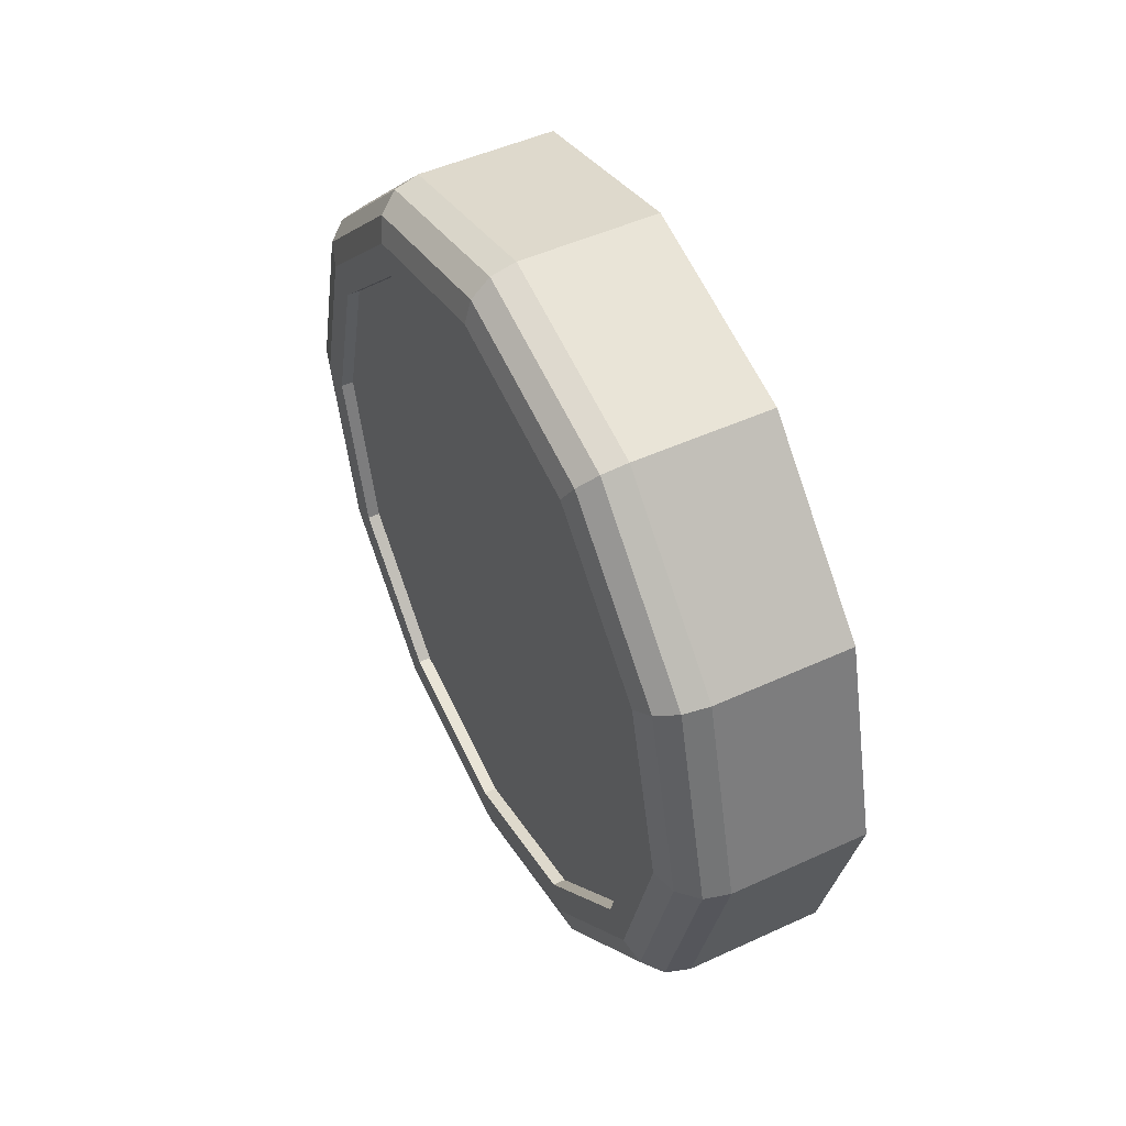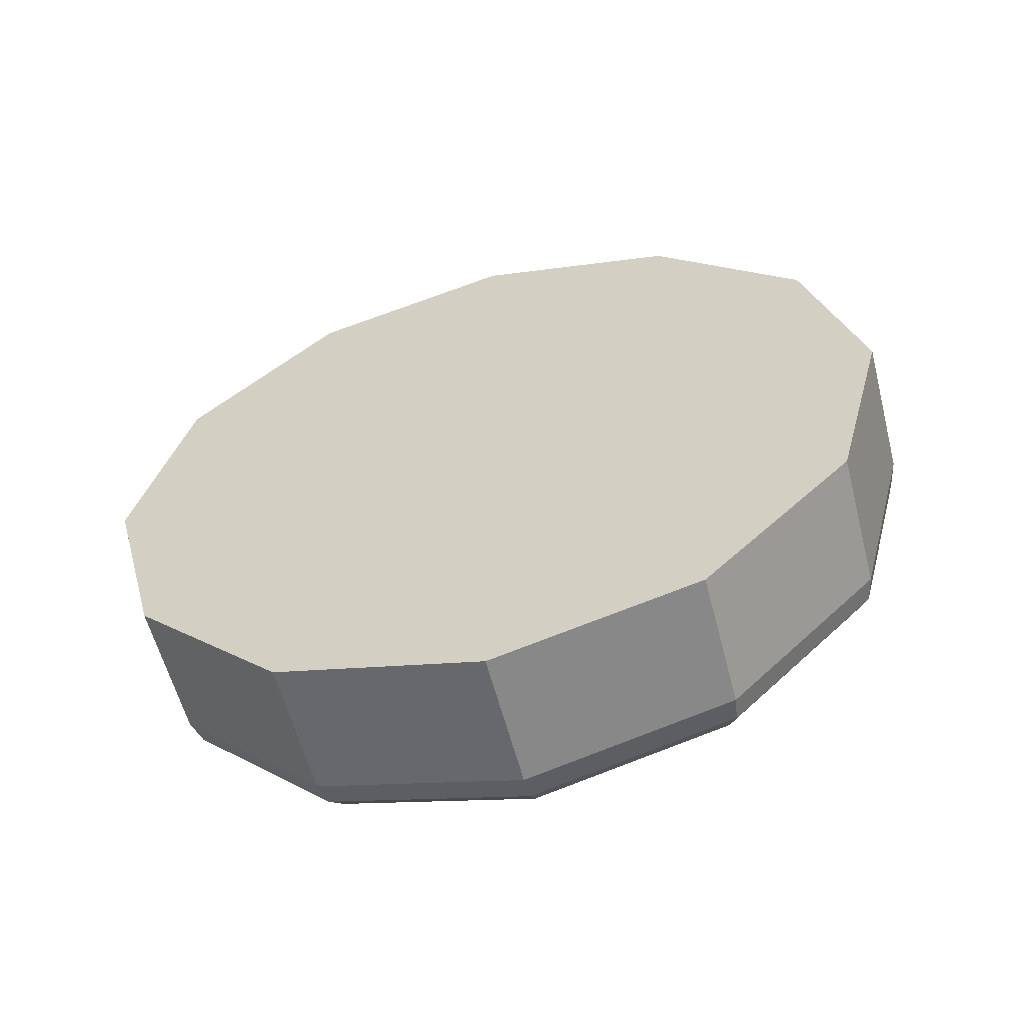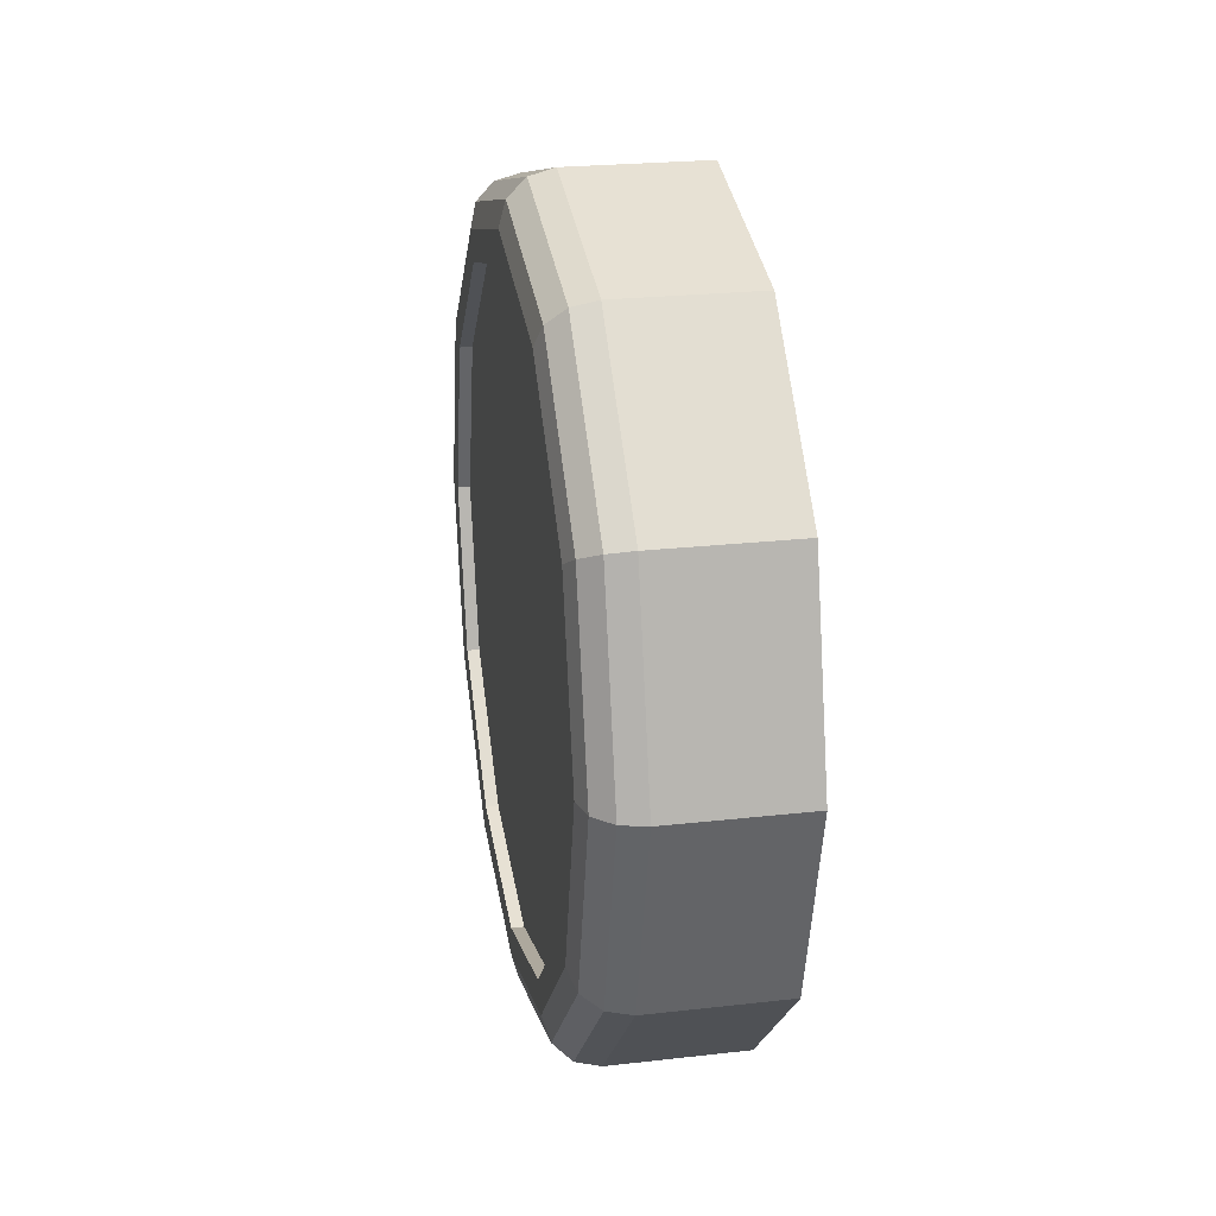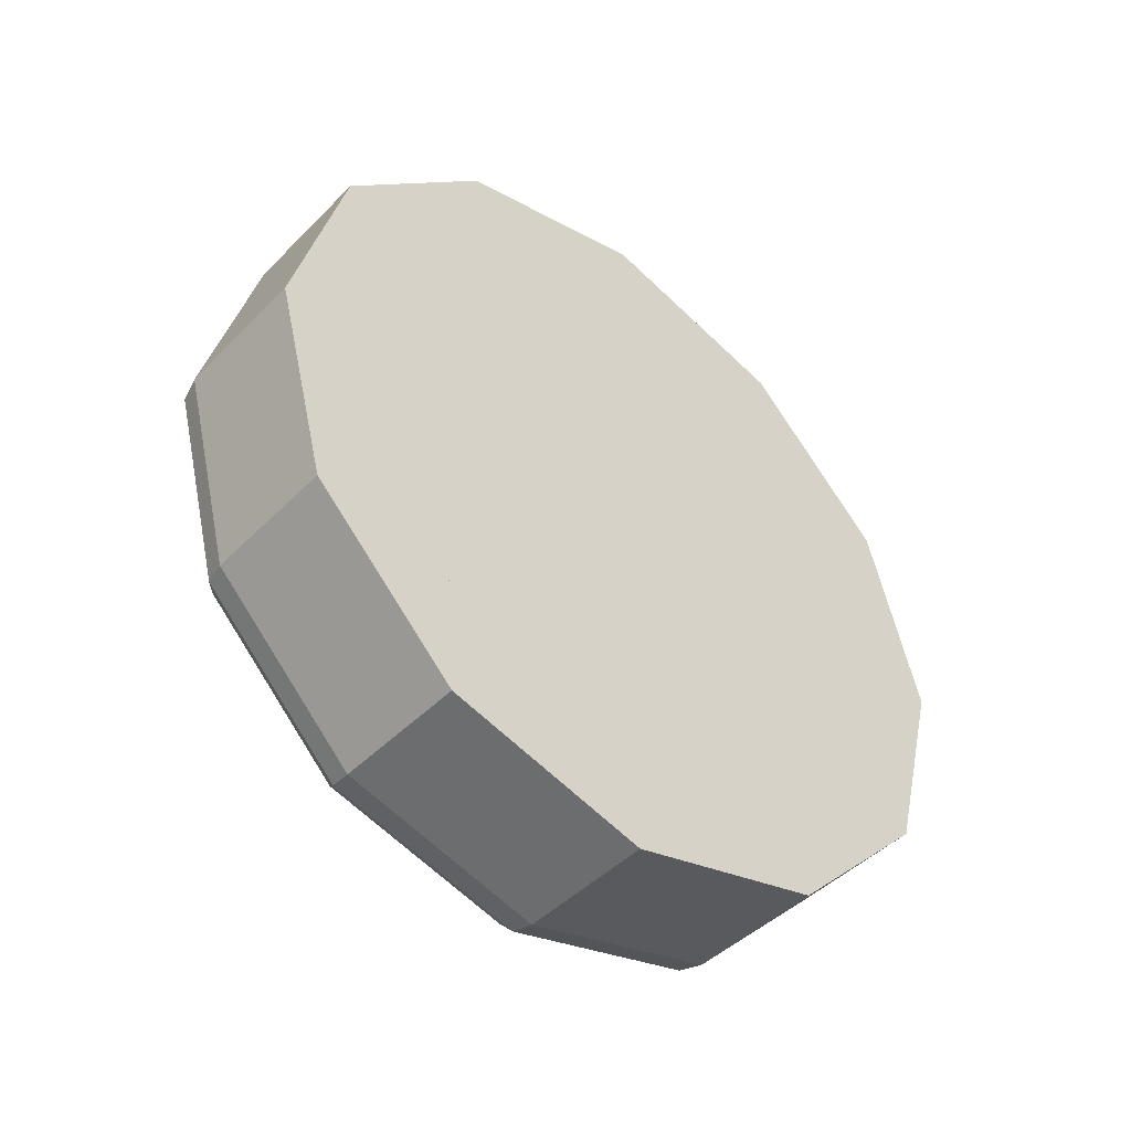
<metadata>
{"format":"obj","ext":"obj","renderer":"f3d","projection":"perspective","resolution":1024,"background":"white","views":[{"elev":48.8,"azim":-27.1,"up":"+Y"},{"elev":-58.9,"azim":104.5,"up":"+Z"},{"elev":23.9,"azim":-10.7,"up":"+Y"},{"elev":-45.6,"azim":48.8,"up":"+Y"}]}
</metadata>
<code>
o mesh19/mesh19-geometry#mesh19-geometry
v -0.3368 -0.7781 -0.3297
v -0.3583 -0.7981 -0.3351
v -0.3583 -0.7781 -0.3297
v -0.3368 -0.7981 -0.3351
v -0.3598 -0.7981 -0.3351
v -0.3583 -0.7781 -0.4096
v -0.3368 -0.7582 -0.3351
v -0.3598 -0.7781 -0.3297
v -0.3368 -0.8127 -0.3896
v -0.3368 -0.8031 -0.3264
v -0.3583 -0.8127 -0.3497
v -0.3583 -0.7582 -0.4043
v -0.3583 -0.7981 -0.4043
v -0.3368 -0.7781 -0.4096
v -0.3368 -0.7781 -0.3197
v -0.3583 -0.7582 -0.3351
v -0.3368 -0.8181 -0.3697
v -0.3368 -0.7981 -0.4043
v -0.3368 -0.8214 -0.3447
v -0.3368 -0.8127 -0.3497
v -0.3598 -0.8127 -0.3497
v -0.3583 -0.8127 -0.3896
v -0.3598 -0.7781 -0.3259
v -0.3368 -0.7582 -0.4043
v -0.3368 -0.7532 -0.3264
v -0.3368 -0.7436 -0.3497
v -0.3598 -0.7582 -0.3351
v -0.3368 -0.8214 -0.3946
v -0.3598 -0.7981 -0.4043
v -0.3537 -0.8031 -0.3264
v -0.3583 -0.8181 -0.3697
v -0.3598 -0.8181 -0.3697
v -0.3598 -0.8 -0.3318
v -0.3583 -0.7436 -0.3896
v -0.3598 -0.7436 -0.3896
v -0.3598 -0.7582 -0.4043
v -0.3598 -0.7781 -0.4096
v -0.3368 -0.8031 -0.4129
v -0.3368 -0.7436 -0.3896
v -0.3368 -0.7532 -0.4129
v -0.3537 -0.7532 -0.3264
v -0.3368 -0.7382 -0.3697
v -0.3583 -0.7436 -0.3497
v -0.3598 -0.8127 -0.3896
v -0.3368 -0.8281 -0.3697
v -0.3537 -0.8214 -0.3447
v -0.3537 -0.7781 -0.3197
v -0.3598 -0.816 -0.3478
v -0.3598 -0.7562 -0.3318
v -0.359 -0.8016 -0.3291
v -0.3368 -0.7781 -0.4196
v -0.3368 -0.7349 -0.3946
v -0.3537 -0.7349 -0.3447
v -0.3368 -0.7349 -0.3447
v -0.3598 -0.7436 -0.3497
v -0.3537 -0.8281 -0.3697
v -0.3537 -0.8214 -0.3946
v -0.3568 -0.8027 -0.3271
v -0.3598 -0.8219 -0.3697
v -0.359 -0.8187 -0.3462
v -0.359 -0.7781 -0.3228
v -0.3583 -0.7382 -0.3697
v -0.3598 -0.7382 -0.3697
v -0.3598 -0.7562 -0.4076
v -0.3598 -0.7781 -0.4134
v -0.3537 -0.8031 -0.4129
v -0.3368 -0.7282 -0.3697
v -0.3537 -0.7781 -0.4196
v -0.3537 -0.7532 -0.4129
v -0.3568 -0.7536 -0.3271
v -0.3598 -0.8 -0.4076
v -0.3598 -0.816 -0.3916
v -0.3568 -0.8207 -0.3451
v -0.3568 -0.7781 -0.3206
v -0.359 -0.825 -0.3697
v -0.3598 -0.7402 -0.3478
v -0.359 -0.7547 -0.3291
v -0.3598 -0.7402 -0.3916
v -0.3537 -0.7349 -0.3946
v -0.3537 -0.7282 -0.3697
v -0.3568 -0.7356 -0.3451
v -0.3568 -0.8272 -0.3697
v -0.3568 -0.8027 -0.4122
v -0.359 -0.7376 -0.3931
v -0.359 -0.7781 -0.4165
v -0.3598 -0.7344 -0.3697
v -0.3568 -0.7781 -0.4188
v -0.3568 -0.7356 -0.3942
v -0.359 -0.7376 -0.3462
v -0.359 -0.8016 -0.4102
v -0.3568 -0.8207 -0.3942
v -0.359 -0.8187 -0.3931
v -0.359 -0.7547 -0.4102
v -0.3568 -0.7536 -0.4122
v -0.3568 -0.729 -0.3697
v -0.359 -0.7313 -0.3697
f 1 2 3
f 3 2 1
f 3 2 1
f 1 2 3
f 1 4 2
f 2 4 1
f 1 2 4
f 4 2 1
f 1 2 4
f 2 1 5
f 4 2 1
f 5 1 2
f 1 2 5
f 2 1 4
f 5 2 1
f 4 1 2
f 6 3 2
f 2 3 6
f 6 2 3
f 3 2 6
f 7 1 3
f 3 1 7
f 7 3 1
f 1 3 7
f 7 3 1
f 1 3 7
f 3 7 1
f 1 7 3
f 8 1 3
f 3 1 8
f 1 8 3
f 3 8 1
f 9 4 1
f 1 4 9
f 9 1 4
f 4 1 9
f 4 10 1
f 1 10 4
f 4 1 10
f 10 1 4
f 4 11 2
f 2 11 4
f 2 11 4
f 4 11 2
f 5 4 2
f 2 4 5
f 4 5 2
f 2 5 4
f 1 8 5
f 5 8 1
f 8 1 5
f 5 1 8
f 6 12 3
f 3 12 6
f 6 3 12
f 12 3 6
f 6 2 13
f 13 2 6
f 6 13 2
f 2 13 6
f 14 1 7
f 7 1 14
f 14 7 1
f 1 7 14
f 7 1 15
f 15 1 7
f 7 15 1
f 1 15 7
f 7 3 16
f 16 3 7
f 16 3 7
f 7 3 16
f 3 7 8
f 8 7 3
f 7 3 8
f 8 3 7
f 9 17 4
f 4 17 9
f 9 4 17
f 17 4 9
f 18 9 1
f 1 9 18
f 18 1 9
f 9 1 18
f 19 10 4
f 4 10 19
f 19 4 10
f 10 4 19
f 1 10 15
f 15 10 1
f 1 15 10
f 10 15 1
f 4 20 11
f 11 20 4
f 4 11 20
f 20 11 4
f 4 11 20
f 11 4 21
f 20 11 4
f 21 4 11
f 4 11 21
f 11 4 20
f 21 11 4
f 20 4 11
f 22 2 11
f 11 2 22
f 22 11 2
f 2 11 22
f 4 5 21
f 21 5 4
f 5 4 21
f 21 4 5
f 5 8 23
f 23 8 5
f 5 23 8
f 8 23 5
f 12 6 24
f 24 6 12
f 24 6 12
f 12 6 24
f 12 16 3
f 3 16 12
f 12 3 16
f 16 3 12
f 13 2 22
f 22 2 13
f 13 22 2
f 2 22 13
f 6 13 14
f 14 13 6
f 14 13 6
f 6 13 14
f 14 18 1
f 1 18 14
f 14 1 18
f 18 1 14
f 14 7 24
f 24 7 14
f 14 24 7
f 7 24 14
f 7 15 25
f 25 15 7
f 7 25 15
f 15 25 7
f 26 7 16
f 16 7 26
f 26 16 7
f 7 16 26
f 27 7 16
f 16 7 27
f 7 27 16
f 16 27 7
f 26 16 7
f 7 16 26
f 16 26 7
f 7 26 16
f 7 27 8
f 8 27 7
f 27 7 8
f 8 7 27
f 9 22 17
f 17 22 9
f 17 22 9
f 9 22 17
f 17 22 9
f 9 22 17
f 22 17 9
f 9 17 22
f 28 17 9
f 9 17 28
f 28 9 17
f 17 9 28
f 17 20 4
f 4 20 17
f 17 4 20
f 20 4 17
f 13 9 18
f 18 9 13
f 18 9 13
f 13 9 18
f 29 18 9
f 9 18 29
f 18 29 9
f 9 29 18
f 18 28 9
f 9 28 18
f 18 9 28
f 28 9 18
f 10 19 30
f 30 19 10
f 30 19 10
f 10 19 30
f 20 19 4
f 4 19 20
f 20 4 19
f 19 4 20
f 15 10 30
f 30 10 15
f 15 30 10
f 10 30 15
f 20 31 11
f 11 31 20
f 20 11 31
f 31 11 20
f 21 20 11
f 11 20 21
f 32 11 20
f 20 11 32
f 11 32 21
f 21 32 11
f 22 11 31
f 31 11 22
f 22 31 11
f 11 31 22
f 21 5 33
f 33 5 21
f 21 33 5
f 5 33 21
f 27 23 8
f 8 23 27
f 27 8 23
f 23 8 27
f 5 23 33
f 33 23 5
f 5 33 23
f 23 33 5
f 24 6 14
f 14 6 24
f 24 14 6
f 6 14 24
f 34 12 24
f 24 12 34
f 34 24 12
f 12 24 34
f 12 35 24
f 24 35 12
f 35 12 24
f 24 12 35
f 24 36 12
f 12 36 24
f 36 24 12
f 12 24 36
f 12 34 16
f 16 34 12
f 12 16 34
f 34 16 12
f 13 22 9
f 9 22 13
f 13 9 22
f 22 9 13
f 14 13 18
f 18 13 14
f 14 18 13
f 13 18 14
f 14 37 6
f 6 37 14
f 37 14 6
f 6 14 37
f 6 36 14
f 14 36 6
f 36 6 14
f 14 6 36
f 37 14 18
f 18 14 37
f 14 37 18
f 18 37 14
f 38 18 14
f 14 18 38
f 38 14 18
f 18 14 38
f 24 7 39
f 39 7 24
f 24 39 7
f 7 39 24
f 36 24 14
f 14 24 36
f 24 36 14
f 14 36 24
f 40 14 24
f 24 14 40
f 40 24 14
f 14 24 40
f 25 15 41
f 41 15 25
f 41 15 25
f 25 15 41
f 26 7 25
f 25 7 26
f 26 25 7
f 7 25 26
f 42 7 26
f 26 7 42
f 42 26 7
f 7 26 42
f 26 16 43
f 43 16 26
f 43 16 26
f 26 16 43
f 16 26 27
f 27 26 16
f 26 16 27
f 27 16 26
f 22 29 9
f 9 29 22
f 29 22 9
f 9 22 29
f 17 22 31
f 31 22 17
f 17 31 22
f 22 31 17
f 22 17 44
f 44 17 22
f 17 22 44
f 44 22 17
f 28 45 17
f 17 45 28
f 28 17 45
f 45 17 28
f 17 31 20
f 20 31 17
f 20 31 17
f 17 31 20
f 20 31 17
f 17 31 20
f 31 20 17
f 17 20 31
f 45 20 17
f 17 20 45
f 17 20 45
f 45 20 17
f 13 37 18
f 18 37 13
f 37 13 18
f 18 13 37
f 18 29 13
f 13 29 18
f 29 18 13
f 13 18 29
f 38 28 18
f 18 28 38
f 38 18 28
f 28 18 38
f 30 19 46
f 46 19 30
f 30 46 19
f 19 46 30
f 45 19 20
f 20 19 45
f 45 20 19
f 19 20 45
f 15 30 47
f 47 30 15
f 47 30 15
f 15 30 47
f 31 20 32
f 32 20 31
f 20 31 32
f 32 31 20
f 20 21 32
f 32 21 20
f 32 21 48
f 48 21 32
f 32 48 21
f 21 48 32
f 21 33 48
f 48 33 21
f 21 48 33
f 33 48 21
f 27 49 23
f 23 49 27
f 27 23 49
f 49 23 27
f 33 23 50
f 50 23 33
f 33 50 23
f 23 50 33
f 34 24 39
f 39 24 34
f 39 24 34
f 34 24 39
f 35 12 36
f 36 12 35
f 12 35 36
f 36 35 12
f 35 39 24
f 24 39 35
f 39 35 24
f 24 35 39
f 34 43 16
f 16 43 34
f 34 16 43
f 43 16 34
f 36 6 37
f 37 6 36
f 6 36 37
f 37 36 6
f 51 38 14
f 14 38 51
f 51 14 38
f 38 14 51
f 39 7 42
f 42 7 39
f 39 42 7
f 7 42 39
f 24 39 52
f 52 39 24
f 24 52 39
f 39 52 24
f 51 14 40
f 40 14 51
f 51 40 14
f 14 40 51
f 40 24 52
f 52 24 40
f 40 52 24
f 24 52 40
f 41 15 47
f 47 15 41
f 41 47 15
f 15 47 41
f 53 25 41
f 41 25 53
f 53 41 25
f 25 41 53
f 26 25 54
f 54 25 26
f 26 54 25
f 25 54 26
f 26 43 42
f 42 43 26
f 42 43 26
f 26 43 42
f 42 43 26
f 26 43 42
f 43 42 26
f 26 42 43
f 42 26 54
f 54 26 42
f 42 54 26
f 26 54 42
f 55 26 43
f 43 26 55
f 26 55 43
f 43 55 26
f 26 55 27
f 27 55 26
f 55 26 27
f 27 26 55
f 29 22 44
f 44 22 29
f 22 29 44
f 44 29 22
f 32 17 31
f 31 17 32
f 44 31 17
f 17 31 44
f 17 32 44
f 44 32 17
f 28 56 45
f 45 56 28
f 45 56 28
f 28 56 45
f 37 13 29
f 29 13 37
f 13 37 29
f 29 37 13
f 38 57 28
f 28 57 38
f 38 28 57
f 57 28 38
f 45 46 19
f 19 46 45
f 19 46 45
f 45 46 19
f 58 30 46
f 46 30 58
f 58 46 30
f 30 46 58
f 47 30 58
f 58 30 47
f 47 58 30
f 30 58 47
f 31 44 32
f 32 44 31
f 32 48 59
f 59 48 32
f 59 48 32
f 32 48 59
f 48 33 60
f 60 33 48
f 48 60 33
f 33 60 48
f 55 49 27
f 27 49 55
f 55 27 49
f 49 27 55
f 49 61 23
f 23 61 49
f 49 23 61
f 61 23 49
f 50 23 61
f 61 23 50
f 50 61 23
f 23 61 50
f 60 33 50
f 50 33 60
f 60 50 33
f 33 50 60
f 39 62 34
f 34 62 39
f 39 34 62
f 62 34 39
f 39 35 34
f 34 35 39
f 35 39 34
f 34 39 35
f 35 39 34
f 34 39 35
f 63 34 39
f 39 34 63
f 64 35 36
f 36 35 64
f 64 36 35
f 35 36 64
f 39 35 63
f 63 35 39
f 34 62 43
f 43 62 34
f 34 43 62
f 62 43 34
f 65 36 37
f 37 36 65
f 65 37 36
f 36 37 65
f 51 66 38
f 38 66 51
f 51 38 66
f 66 38 51
f 42 62 39
f 39 62 42
f 39 62 42
f 42 62 39
f 39 62 42
f 42 62 39
f 62 39 42
f 42 39 62
f 39 42 67
f 67 42 39
f 39 67 42
f 42 67 39
f 52 39 67
f 67 39 52
f 52 67 39
f 39 67 52
f 40 68 51
f 51 68 40
f 40 51 68
f 68 51 40
f 52 69 40
f 40 69 52
f 52 40 69
f 69 40 52
f 41 47 70
f 70 47 41
f 41 70 47
f 47 70 41
f 54 25 53
f 53 25 54
f 53 25 54
f 54 25 53
f 53 41 70
f 70 41 53
f 53 70 41
f 41 70 53
f 42 43 62
f 62 43 42
f 42 62 43
f 43 62 42
f 43 42 55
f 55 42 43
f 42 43 55
f 55 43 42
f 42 54 67
f 67 54 42
f 67 54 42
f 42 54 67
f 71 29 44
f 44 29 71
f 71 44 29
f 29 44 71
f 72 44 32
f 32 44 72
f 72 32 44
f 44 32 72
f 28 57 56
f 56 57 28
f 28 56 57
f 57 56 28
f 45 56 46
f 46 56 45
f 45 46 56
f 56 46 45
f 65 37 29
f 29 37 65
f 65 29 37
f 37 29 65
f 66 57 38
f 38 57 66
f 38 57 66
f 66 57 38
f 46 73 58
f 58 73 46
f 46 58 73
f 73 58 46
f 47 58 74
f 74 58 47
f 74 58 47
f 47 58 74
f 59 48 75
f 75 48 59
f 75 48 59
f 59 48 75
f 72 32 59
f 59 32 72
f 72 59 32
f 32 59 72
f 75 48 60
f 60 48 75
f 75 60 48
f 48 60 75
f 55 76 49
f 49 76 55
f 55 49 76
f 76 49 55
f 49 77 61
f 61 77 49
f 49 61 77
f 77 61 49
f 50 61 58
f 58 61 50
f 50 58 61
f 61 58 50
f 60 50 73
f 73 50 60
f 60 73 50
f 50 73 60
f 62 39 63
f 63 39 62
f 39 62 63
f 63 62 39
f 34 63 35
f 35 63 34
f 64 78 35
f 35 78 64
f 64 35 78
f 78 35 64
f 65 64 36
f 36 64 65
f 65 36 64
f 64 36 65
f 78 63 35
f 35 63 78
f 78 35 63
f 63 35 78
f 68 66 51
f 51 66 68
f 51 66 68
f 68 66 51
f 63 42 62
f 62 42 63
f 55 62 42
f 42 62 55
f 67 79 52
f 52 79 67
f 52 79 67
f 67 79 52
f 69 68 40
f 40 68 69
f 40 68 69
f 69 68 40
f 79 69 52
f 52 69 79
f 52 69 79
f 79 69 52
f 70 47 74
f 74 47 70
f 70 74 47
f 47 74 70
f 54 53 80
f 80 53 54
f 54 80 53
f 53 80 54
f 53 70 81
f 81 70 53
f 53 81 70
f 70 81 53
f 42 63 55
f 55 63 42
f 54 80 67
f 67 80 54
f 67 80 54
f 54 80 67
f 65 29 71
f 71 29 65
f 65 71 29
f 29 71 65
f 71 44 72
f 72 44 71
f 71 72 44
f 44 72 71
f 57 82 56
f 56 82 57
f 56 82 57
f 57 82 56
f 56 82 46
f 46 82 56
f 46 82 56
f 56 82 46
f 83 57 66
f 66 57 83
f 83 66 57
f 57 66 83
f 46 82 73
f 73 82 46
f 46 73 82
f 82 73 46
f 73 50 58
f 58 50 73
f 73 58 50
f 50 58 73
f 58 61 74
f 74 61 58
f 58 74 61
f 61 74 58
f 72 59 75
f 75 59 72
f 72 75 59
f 59 75 72
f 75 60 82
f 82 60 75
f 82 60 75
f 75 60 82
f 63 76 55
f 55 76 63
f 63 55 76
f 76 55 63
f 76 77 49
f 49 77 76
f 76 49 77
f 77 49 76
f 77 74 61
f 61 74 77
f 77 61 74
f 74 61 77
f 82 60 73
f 73 60 82
f 82 73 60
f 60 73 82
f 62 55 63
f 63 55 62
f 64 84 78
f 78 84 64
f 64 78 84
f 84 78 64
f 85 64 65
f 65 64 85
f 85 65 64
f 64 65 85
f 78 86 63
f 63 86 78
f 78 63 86
f 86 63 78
f 87 66 68
f 68 66 87
f 68 66 87
f 87 66 68
f 67 80 79
f 79 80 67
f 67 79 80
f 80 79 67
f 69 87 68
f 68 87 69
f 69 68 87
f 87 68 69
f 79 88 69
f 69 88 79
f 79 69 88
f 88 69 79
f 77 70 74
f 74 70 77
f 77 74 70
f 70 74 77
f 53 81 80
f 80 81 53
f 80 81 53
f 53 81 80
f 89 81 70
f 70 81 89
f 89 70 81
f 81 70 89
f 65 71 90
f 90 71 65
f 65 90 71
f 71 90 65
f 90 71 72
f 72 71 90
f 90 72 71
f 71 72 90
f 57 91 82
f 82 91 57
f 57 82 91
f 91 82 57
f 57 83 91
f 91 83 57
f 57 91 83
f 83 91 57
f 87 83 66
f 66 83 87
f 87 66 83
f 83 66 87
f 92 72 75
f 75 72 92
f 92 75 72
f 72 75 92
f 92 75 82
f 82 75 92
f 92 82 75
f 75 82 92
f 86 76 63
f 63 76 86
f 63 76 86
f 86 76 63
f 76 89 77
f 77 89 76
f 76 77 89
f 89 77 76
f 93 84 64
f 64 84 93
f 93 64 84
f 84 64 93
f 84 86 78
f 78 86 84
f 84 78 86
f 86 78 84
f 85 93 64
f 64 93 85
f 85 64 93
f 93 64 85
f 85 65 90
f 90 65 85
f 85 90 65
f 65 90 85
f 80 88 79
f 79 88 80
f 79 88 80
f 80 88 79
f 69 94 87
f 87 94 69
f 69 87 94
f 94 87 69
f 69 88 94
f 94 88 69
f 69 94 88
f 88 94 69
f 89 70 77
f 77 70 89
f 89 77 70
f 70 77 89
f 80 81 95
f 95 81 80
f 80 95 81
f 81 95 80
f 96 81 89
f 89 81 96
f 96 89 81
f 81 89 96
f 90 72 92
f 92 72 90
f 90 92 72
f 72 92 90
f 91 92 82
f 82 92 91
f 91 82 92
f 92 82 91
f 83 90 91
f 91 90 83
f 83 91 90
f 90 91 83
f 87 85 83
f 83 85 87
f 87 83 85
f 85 83 87
f 86 89 76
f 76 89 86
f 86 76 89
f 89 76 86
f 94 84 93
f 93 84 94
f 94 93 84
f 84 93 94
f 84 96 86
f 86 96 84
f 84 86 96
f 96 86 84
f 87 93 85
f 85 93 87
f 87 85 93
f 93 85 87
f 85 90 83
f 83 90 85
f 85 83 90
f 90 83 85
f 80 95 88
f 88 95 80
f 80 88 95
f 95 88 80
f 87 94 93
f 93 94 87
f 87 93 94
f 94 93 87
f 94 88 84
f 84 88 94
f 94 84 88
f 88 84 94
f 95 81 96
f 96 81 95
f 96 81 95
f 95 81 96
f 96 89 86
f 86 89 96
f 86 89 96
f 96 89 86
f 90 92 91
f 91 92 90
f 90 91 92
f 92 91 90
f 84 95 96
f 96 95 84
f 84 96 95
f 95 96 84
f 88 95 84
f 84 95 88
f 88 84 95
f 95 84 88

</code>
